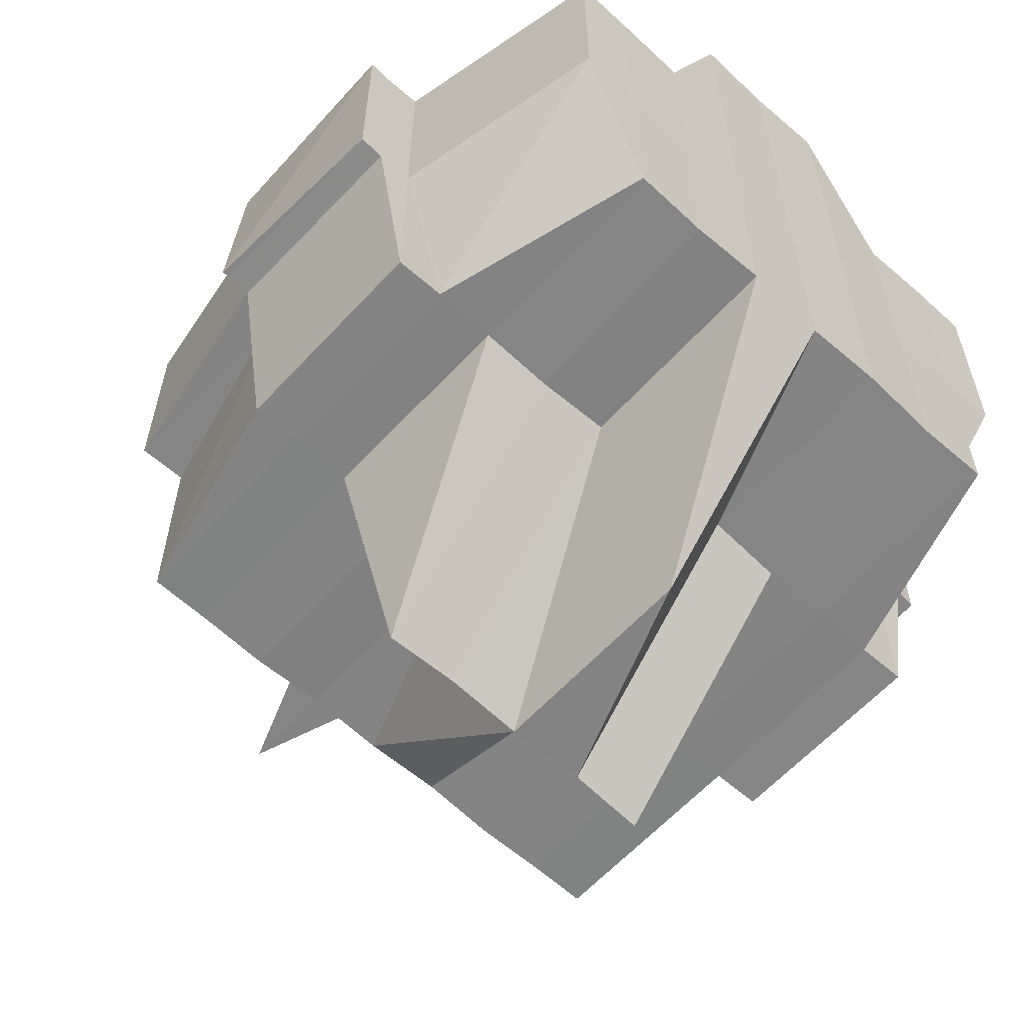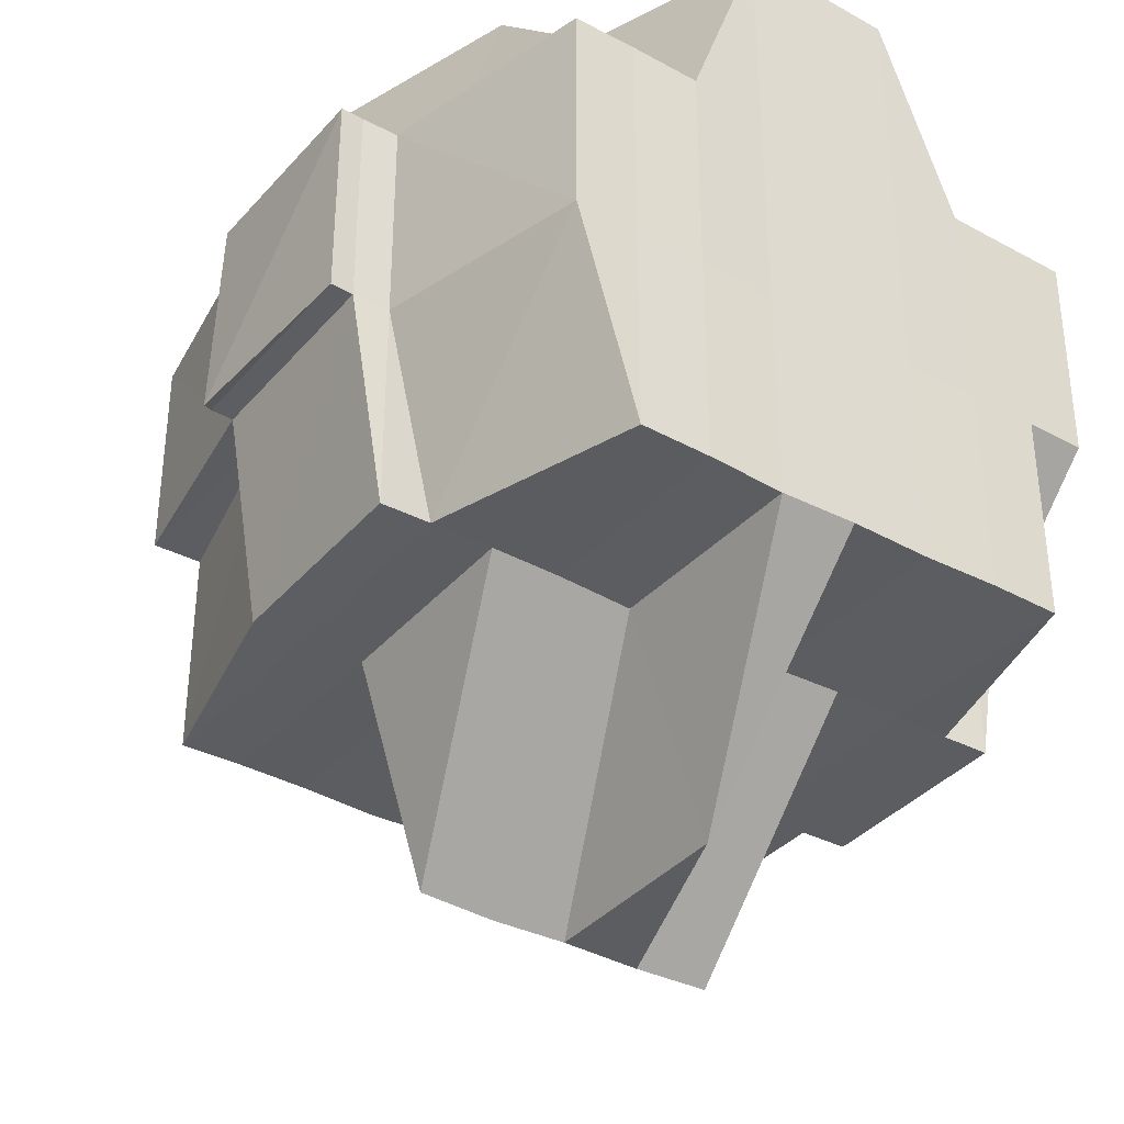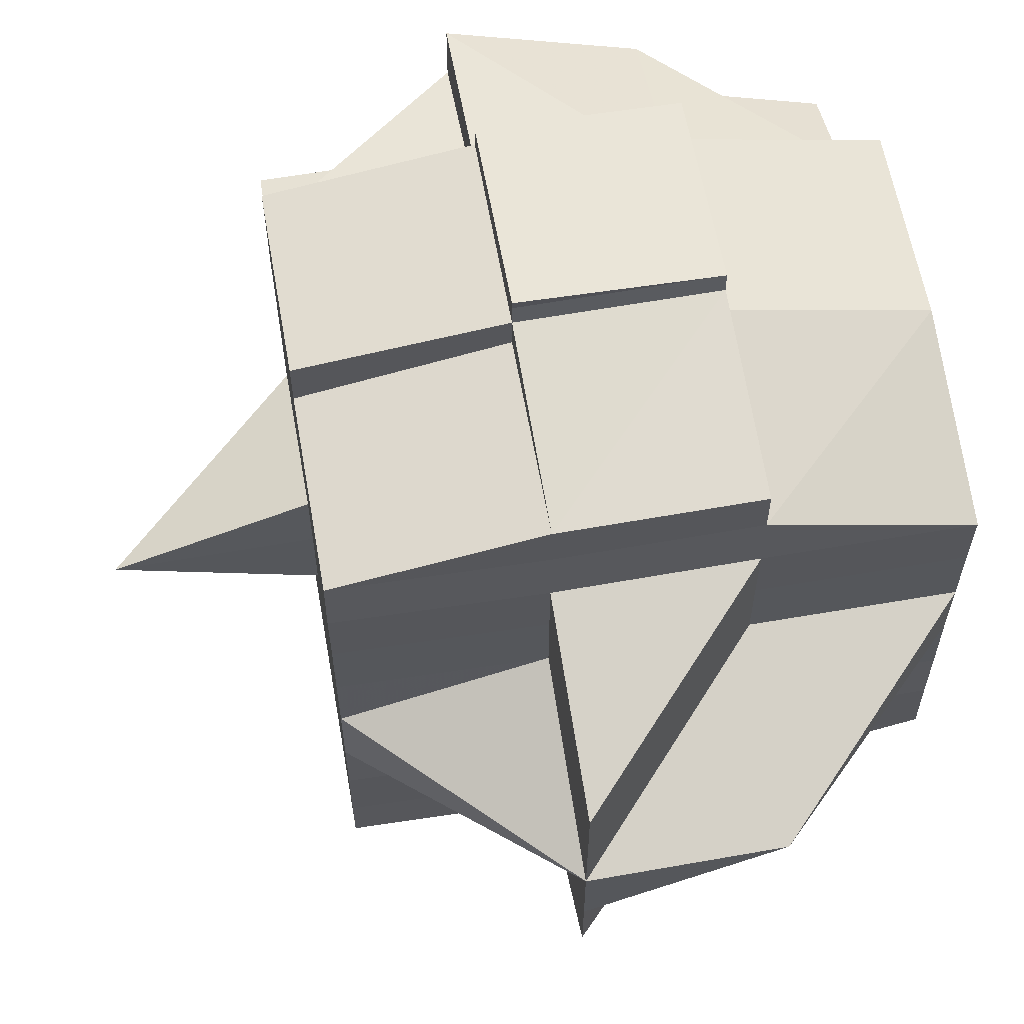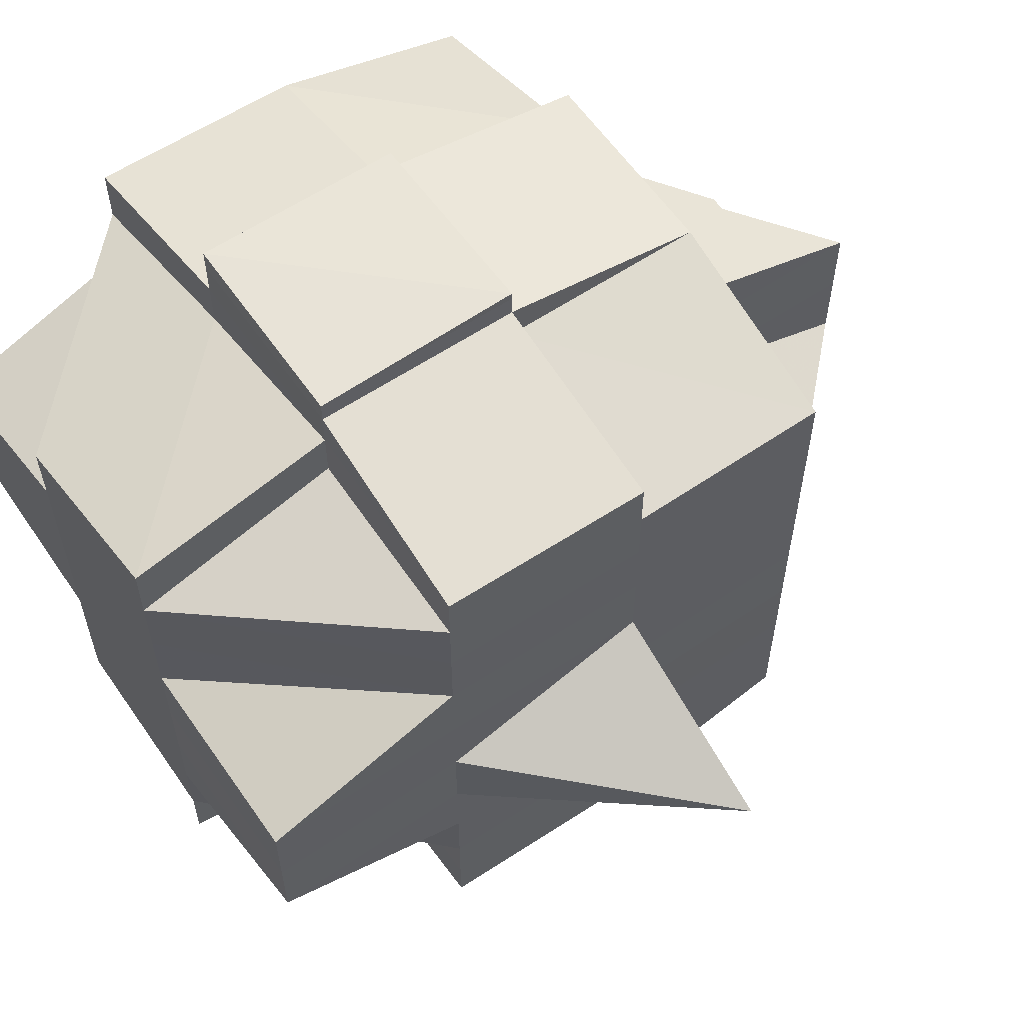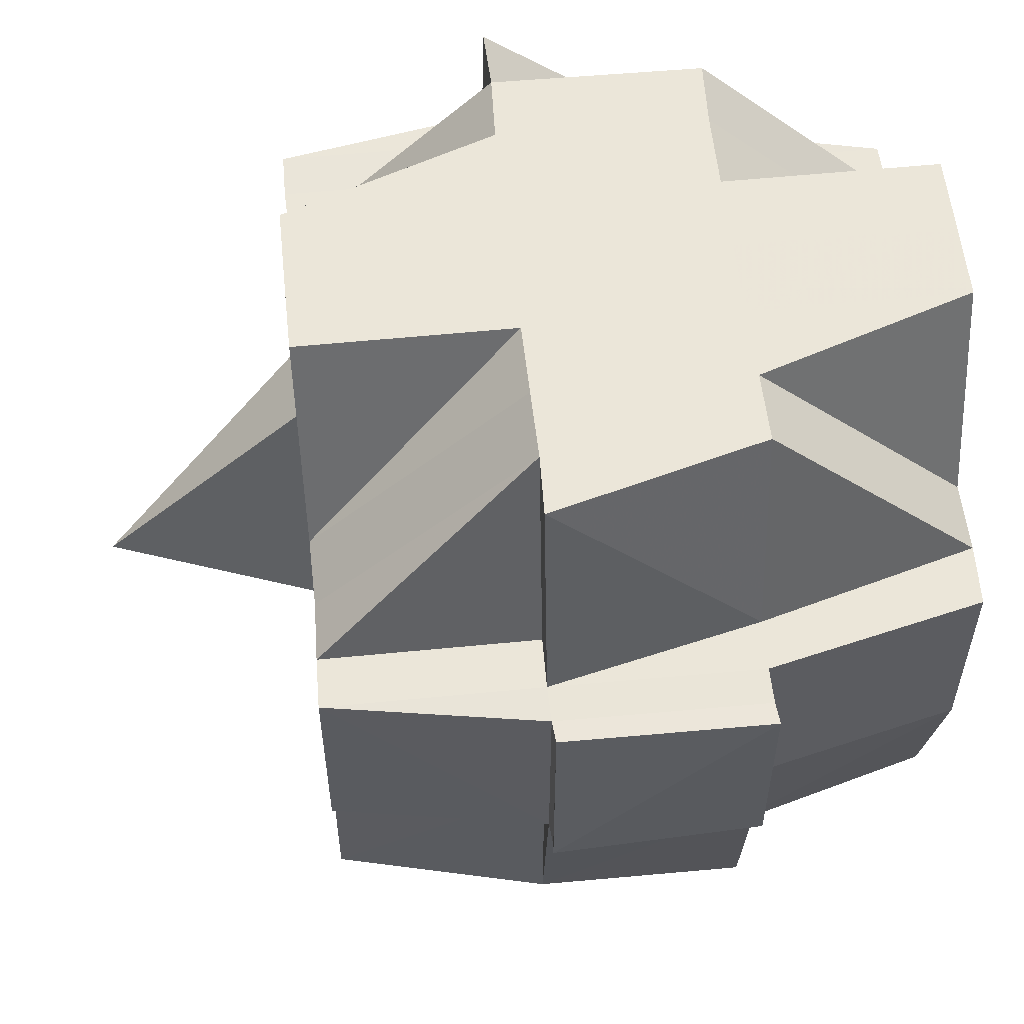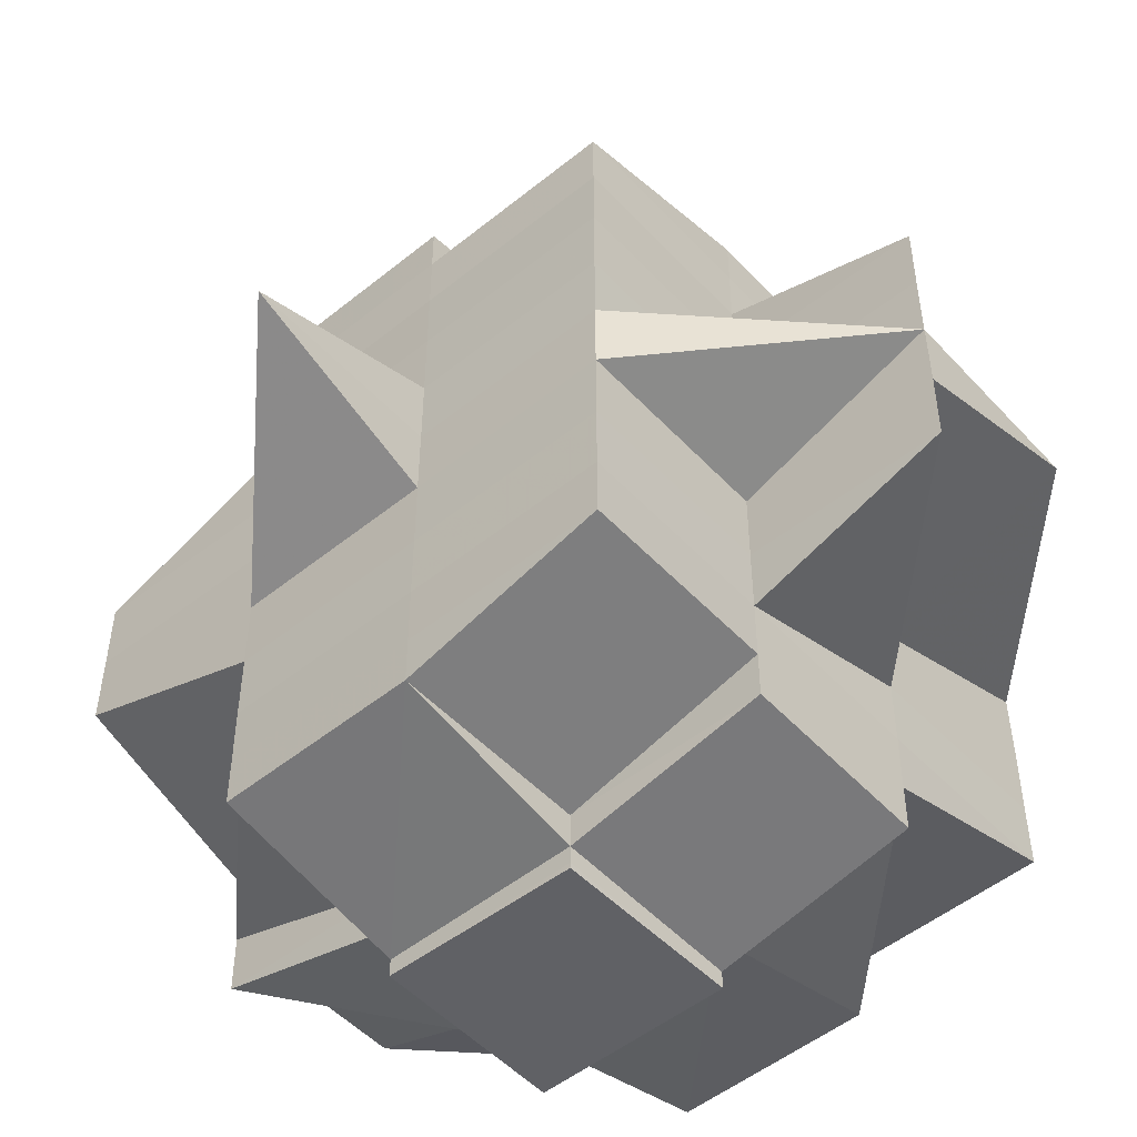
<metadata>
{"format":"obj","ext":"obj","renderer":"f3d","projection":"perspective","resolution":1024,"background":"white","views":[{"elev":-61.4,"azim":47.5,"up":"+Y"},{"elev":-36.1,"azim":54.7,"up":"+Y"},{"elev":60.6,"azim":-9.7,"up":"+Z"},{"elev":59.9,"azim":-124.4,"up":"+Z"},{"elev":56.6,"azim":-5.7,"up":"+Y"},{"elev":-50.3,"azim":-48.9,"up":"+Z"}]}
</metadata>
<code>
o 641
v 2228 1853 11.1
v 2228 1853 11.1
v 2228 1853 11.1
v 2228 1853 11.1
v 2228 1853 11.11
v 2228 1853 11.1
v 2228 1853 11.11
v 2228 1853 11.11
v 2228 1853 11.11
v 2228 1853 11.11
v 2228 1853 11.11
v 2228 1853 11.11
v 2228 1853 11.11
v 2228 1853 11.1
v 2228 1853 11.1
v 2228 1853 11.1
v 2228 1853 11.11
v 2228 1853 11.11
v 2228 1853 11.11
v 2228 1853 11.11
v 2228 1853 11.11
v 2228 1853 11.11
v 2228 1853 11.11
v 2228 1853 11.11
v 2228 1853 11.11
v 2228 1853 11.11
v 2228 1853 11.11
v 2228 1853 11.11
v 2228 1853 11.11
v 2228 1853 11.11
v 2228 1853 11.11
v 2228 1853 11.11
v 2228 1853 11.11
v 2228 1853 11.11
v 2228 1853 11.11
v 2228 1853 11.11
v 2228 1853 11.1
v 2228 1853 11.11
v 2228 1853 11.11
v 2228 1853 11.11
v 2228 1853 11.11
v 2228 1853 11.11
v 2228 1853 11.11
v 2228 1853 11.11
v 2228 1853 11.11
v 2228 1853 11.11
v 2228 1853 11.1
v 2228 1853 11.11
v 2228 1853 11.11
v 2228 1853 11.11
v 2228 1853 11.11
v 2228 1853 11.11
v 2228 1853 11.11
v 2228 1853 11.11
v 2228 1853 11.11
v 2228 1853 11.11
v 2228 1853 11.11
v 2228 1853 11.11
v 2228 1853 11.11
v 2228 1853 11.11
v 2228 1853 11.12
v 2228 1853 11.12
v 2228 1853 11.11
v 2228 1853 11.12
v 2228 1853 11.12
v 2228 1853 11.11
v 2228 1853 11.12
v 2228 1853 11.12
v 2228 1853 11.12
v 2228 1853 11.11
v 2228 1853 11.11
v 2228 1853 11.12
v 2228 1853 11.12
v 2228 1853 11.12
v 2228 1853 11.12
v 2228 1853 11.12
v 2228 1853 11.13
v 2228 1853 11.12
v 2228 1853 11.12
v 2228 1853 11.13
v 2228 1853 11.13
v 2228 1853 11.13
v 2228 1853 11.13
v 2228 1853 11.13
v 2228 1853 11.13
v 2228 1853 11.13
v 2228 1853 11.12
v 2228 1853 11.13
v 2228 1853 11.12
v 2228 1853 11.13
v 2228 1853 11.13
v 2228 1853 11.13
v 2228 1853 11.13
v 2228 1853 11.13
v 2228 1853 11.13
v 2228 1853 11.13
v 2228 1853 11.13
v 2228 1853 11.13
v 2228 1853 11.13
v 2228 1853 11.14
v 2228 1853 11.14
v 2228 1853 11.14
v 2228 1853 11.13
v 2228 1853 11.14
v 2228 1853 11.14
v 2228 1853 11.14
v 2228 1853 11.14
v 2228 1853 11.14
v 2228 1853 11.14
v 2228 1853 11.14
v 2228 1853 11.14
v 2228 1853 11.14
v 2228 1853 11.14
v 2228 1853 11.14
v 2228 1853 11.14
v 2228 1853 11.14
v 2228 1853 11.14
v 2228 1853 11.14
v 2228 1853 11.14
v 2228 1853 11.14
v 2228 1853 11.13
v 2228 1853 11.13
v 2228 1853 11.13
v 2228 1853 11.13
v 2228 1853 11.14
v 2228 1853 11.13
v 2228 1853 11.13
v 2228 1853 11.13
v 2228 1853 11.13
v 2228 1853 11.13
v 2228 1853 11.14
v 2228 1853 11.13
v 2228 1853 11.13
v 2228 1853 11.13
v 2228 1853 11.14
v 2228 1853 11.14
v 2228 1853 11.13
v 2228 1853 11.13
v 2228 1853 11.13
v 2228 1853 11.13
v 2228 1853 11.13
v 2228 1853 11.13
v 2228 1853 11.13
v 2228 1853 11.12
v 2228 1853 11.13
v 2228 1853 11.12
v 2228 1853 11.12
v 2228 1853 11.13
v 2228 1853 11.12
v 2228 1853 11.13
v 2228 1853 11.12
v 2228 1853 11.12
v 2228 1853 11.12
v 2228 1853 11.12
v 2228 1853 11.12
v 2228 1853 11.12
v 2228 1853 11.11
v 2228 1853 11.12
v 2228 1853 11.12
v 2228 1853 11.12
v 2228 1853 11.12
v 2228 1853 11.12
v 2228 1853 11.11
v 2228 1853 11.12
v 2228 1853 11.12
v 2228 1853 11.11
v 2228 1853 11.11
v 2228 1853 11.11
v 2228 1853 11.11
v 2228 1853 11.11
v 2228 1853 11.11
v 2228 1853 11.11
v 2228 1853 11.11
v 2228 1853 11.11
v 2228 1853 11.11
v 2228 1853 11.11
v 2228 1853 11.11
v 2228 1853 11.11
v 2228 1853 11.11
v 2228 1853 11.11
v 2228 1853 11.11
v 2228 1853 11.12
v 2228 1853 11.11
v 2228 1853 11.12
v 2228 1853 11.12
v 2228 1853 11.12
v 2228 1853 11.12
v 2228 1853 11.12
v 2228 1853 11.12
v 2228 1853 11.11
v 2228 1853 11.12
v 2228 1853 11.12
v 2228 1853 11.12
v 2228 1853 11.12
v 2228 1853 11.12
v 2228 1853 11.12
v 2228 1853 11.12
v 2228 1853 11.12
v 2228 1853 11.12
v 2228 1853 11.12
v 2228 1853 11.12
v 2228 1853 11.12
v 2228 1853 11.12
v 2228 1853 11.13
v 2228 1853 11.12
v 2228 1853 11.11
v 2228 1853 11.12
v 2228 1853 11.12
v 2228 1853 11.11
v 2228 1853 11.11
v 2228 1853 11.11
v 2228 1853 11.11
v 2228 1853 11.11
v 2228 1853 11.11
v 2228 1853 11.11
v 2228 1853 11.11
v 2228 1853 11.12
v 2228 1853 11.12
v 2228 1853 11.12
v 2228 1853 11.12
v 2228 1853 11.12
v 2228 1853 11.12
v 2228 1853 11.12
v 2228 1853 11.12
v 2228 1853 11.13
v 2228 1853 11.12
v 2228 1853 11.12
v 2228 1853 11.12
v 2228 1853 11.12
v 2228 1853 11.12
v 2228 1853 11.12
v 2228 1853 11.12
v 2228 1853 11.13
v 2228 1853 11.12
v 2228 1853 11.13
v 2228 1853 11.13
v 2228 1853 11.13
v 2228 1853 11.13
v 2228 1853 11.13
v 2228 1853 11.13
v 2228 1853 11.13
v 2228 1853 11.13
v 2228 1853 11.13
v 2228 1853 11.12
v 2228 1853 11.12
v 2228 1853 11.14
v 2228 1853 11.13
v 2228 1853 11.14
v 2228 1853 11.13
v 2228 1853 11.14
v 2228 1853 11.14
v 2228 1853 11.14
v 2228 1853 11.13
v 2228 1853 11.14
v 2228 1853 11.14
v 2228 1853 11.14
v 2228 1853 11.14
v 2228 1853 11.13
v 2228 1853 11.13
v 2228 1853 11.13
v 2228 1853 11.13
v 2228 1853 11.13
v 2228 1853 11.13
v 2228 1853 11.13
v 2228 1853 11.13
v 2228 1853 11.12
v 2228 1853 11.13
v 2228 1853 11.12
v 2228 1853 11.13
v 2228 1853 11.12
v 2228 1853 11.13
v 2228 1853 11.14
v 2228 1853 11.14
v 2228 1853 11.13
v 2228 1853 11.14
v 2228 1853 11.14
v 2228 1853 11.14
v 2228 1853 11.13
v 2228 1853 11.14
v 2228 1853 11.14
v 2228 1853 11.14
v 2228 1853 11.14
v 2228 1853 11.14
v 2228 1853 11.14
v 2228 1853 11.14
v 2228 1853 11.14
v 2228 1853 11.14
v 2228 1853 11.14
v 2228 1853 11.14
v 2228 1853 11.14
v 2228 1853 11.14
v 2228 1853 11.14
v 2228 1853 11.14
v 2228 1853 11.14
v 2228 1853 11.14
v 2228 1853 11.14
v 2228 1853 11.14
v 2228 1853 11.14
v 2228 1853 11.14
v 2228 1853 11.14
v 2228 1853 11.14
v 2228 1853 11.1
v 2228 1853 11.1
v 2228 1853 11.1
v 2228 1853 11.1
v 2228 1853 11.1
v 2228 1853 11.11
v 2228 1853 11.1
v 2228 1853 11.11
v 2228 1853 11.11
v 2228 1853 11.11
v 2228 1853 11.11
v 2228 1853 11.11
v 2228 1853 11.11
v 2228 1853 11.11
v 2228 1853 11.11
v 2228 1853 11.11
v 2228 1853 11.11
v 2228 1853 11.12
v 2228 1853 11.12
v 2228 1853 11.12
v 2228 1853 11.12
v 2228 1853 11.13
v 2228 1853 11.14
v 2228 1853 11.14
v 2228 1853 11.13
v 2228 1853 11.14
v 2228 1853 11.14
v 2228 1853 11.14
v 2228 1853 11.14
v 2228 1853 11.14
v 2228 1853 11.14
v 2228 1853 11.14
v 2228 1853 11.14
v 2228 1853 11.14
v 2228 1853 11.14
v 2228 1853 11.14
v 2228 1853 11.14
v 2228 1853 11.14
v 2228 1853 11.14
v 2228 1853 11.14
v 2228 1853 11.14
v 2228 1853 11.14
v 2228 1853 11.14
v 2228 1853 11.14
v 2228 1853 11.14
v 2228 1853 11.14
v 2228 1853 11.14
f 1 2 3
f 4 5 2
f 6 7 4
f 7 8 9
f 8 10 11
f 12 13 5
f 14 15 3
f 16 17 14
f 18 19 15
f 17 20 18
f 21 22 19
f 23 24 22
f 25 26 18
f 20 27 26
f 27 28 29
f 29 23 26
f 30 29 26
f 29 31 23
f 26 32 33
f 26 33 34
f 31 35 32
f 36 34 37
f 38 31 29
f 39 40 36
f 41 40 42
f 43 39 1
f 44 45 39
f 39 46 47
f 40 48 46
f 49 50 48
f 51 52 40
f 52 53 54
f 54 55 56
f 57 56 58
f 59 60 54
f 59 61 60
f 62 61 59
f 63 62 59
f 64 65 62
f 66 64 63
f 67 62 63
f 68 69 67
f 70 68 71
f 69 72 73
f 73 74 62
f 62 74 61
f 73 75 74
f 76 75 73
f 76 77 75
f 75 78 79
f 80 81 78
f 82 83 80
f 83 84 85
f 86 77 87
f 77 88 89
f 90 91 88
f 92 93 77
f 93 94 95
f 96 95 97
f 98 99 91
f 100 101 99
f 100 102 101
f 98 100 103
f 104 105 102
f 106 104 107
f 107 108 109
f 110 105 111
f 112 111 113
f 114 105 115
f 116 114 100
f 117 116 100
f 118 115 119
f 120 100 98
f 121 120 98
f 121 122 123
f 124 120 121
f 125 120 124
f 124 121 126
f 126 121 96
f 126 123 127
f 128 129 126
f 130 125 124
f 131 125 130
f 130 132 133
f 134 135 130
f 135 136 125
f 137 133 138
f 137 130 139
f 140 130 137
f 139 126 141
f 141 126 142
f 143 128 141
f 141 127 144
f 145 140 137
f 146 141 76
f 146 144 147
f 148 141 146
f 149 148 146
f 150 137 148
f 150 148 149
f 145 137 150
f 149 146 151
f 151 147 152
f 151 146 153
f 153 154 155
f 156 155 157
f 158 159 154
f 160 158 161
f 161 162 163
f 164 165 162
f 166 163 167
f 168 167 169
f 170 169 171
f 172 173 171
f 174 175 173
f 176 177 170
f 178 166 177
f 179 166 178
f 23 179 178
f 180 179 181
f 179 182 166
f 183 184 179
f 184 185 182
f 186 182 179
f 185 187 151
f 182 151 188
f 189 151 182
f 182 152 190
f 191 192 189
f 193 191 186
f 192 194 195
f 191 195 196
f 193 196 35
f 197 192 191
f 198 191 193
f 198 197 191
f 199 198 200
f 201 197 198
f 202 203 198
f 203 204 197
f 205 198 193
f 205 193 31
f 31 193 206
f 38 205 31
f 207 205 38
f 207 208 205
f 209 207 38
f 209 38 210
f 211 210 212
f 213 214 210
f 60 209 210
f 210 215 216
f 210 216 48
f 60 217 209
f 217 207 209
f 61 217 60
f 217 218 207
f 61 219 217
f 219 218 217
f 220 219 61
f 74 220 61
f 220 221 219
f 222 221 220
f 223 224 220
f 224 225 221
f 221 226 227
f 228 229 218
f 218 208 207
f 208 230 231
f 218 232 208
f 229 233 232
f 234 232 218
f 221 235 234
f 235 236 226
f 235 237 236
f 238 235 221
f 238 239 235
f 85 239 238
f 239 240 235
f 241 242 238
f 242 243 239
f 244 241 245
f 243 246 247
f 239 247 240
f 103 247 239
f 118 248 247
f 247 248 249
f 247 249 240
f 248 250 249
f 250 251 252
f 250 252 253
f 254 255 250
f 255 256 257
f 249 250 258
f 240 249 259
f 249 258 259
f 240 259 260
f 233 261 260
f 259 258 262
f 260 259 263
f 259 262 263
f 258 264 262
f 263 265 266
f 263 262 267
f 268 266 230
f 260 263 268
f 268 263 201
f 232 260 268
f 269 260 232
f 232 268 208
f 208 268 270
f 262 145 267
f 262 264 145
f 264 140 145
f 267 145 271
f 267 271 197
f 271 145 150
f 197 271 192
f 271 150 192
f 192 150 149
f 264 272 140
f 273 272 264
f 274 275 264
f 275 276 272
f 272 277 278
f 272 279 277
f 280 281 279
f 282 283 281
f 284 282 285
f 285 286 287
f 288 284 289
f 289 280 290
f 289 290 272
f 291 289 292
f 293 294 291
f 294 295 296
f 290 297 125
f 125 297 120
f 285 298 297
f 136 299 297
f 297 287 300
f 297 300 301
f 302 303 304
f 303 305 306
f 302 307 308
f 309 310 311
f 12 310 312
f 313 66 310
f 310 314 13
f 63 315 314
f 71 63 310
f 310 63 316
f 316 317 318
f 319 320 321
f 322 323 320
f 324 325 326
f 327 328 325
f 329 330 331
f 330 332 333
f 334 333 335
f 336 332 337
f 338 337 339
f 340 336 341
f 342 336 343
f 344 345 346
f 346 347 348

</code>
